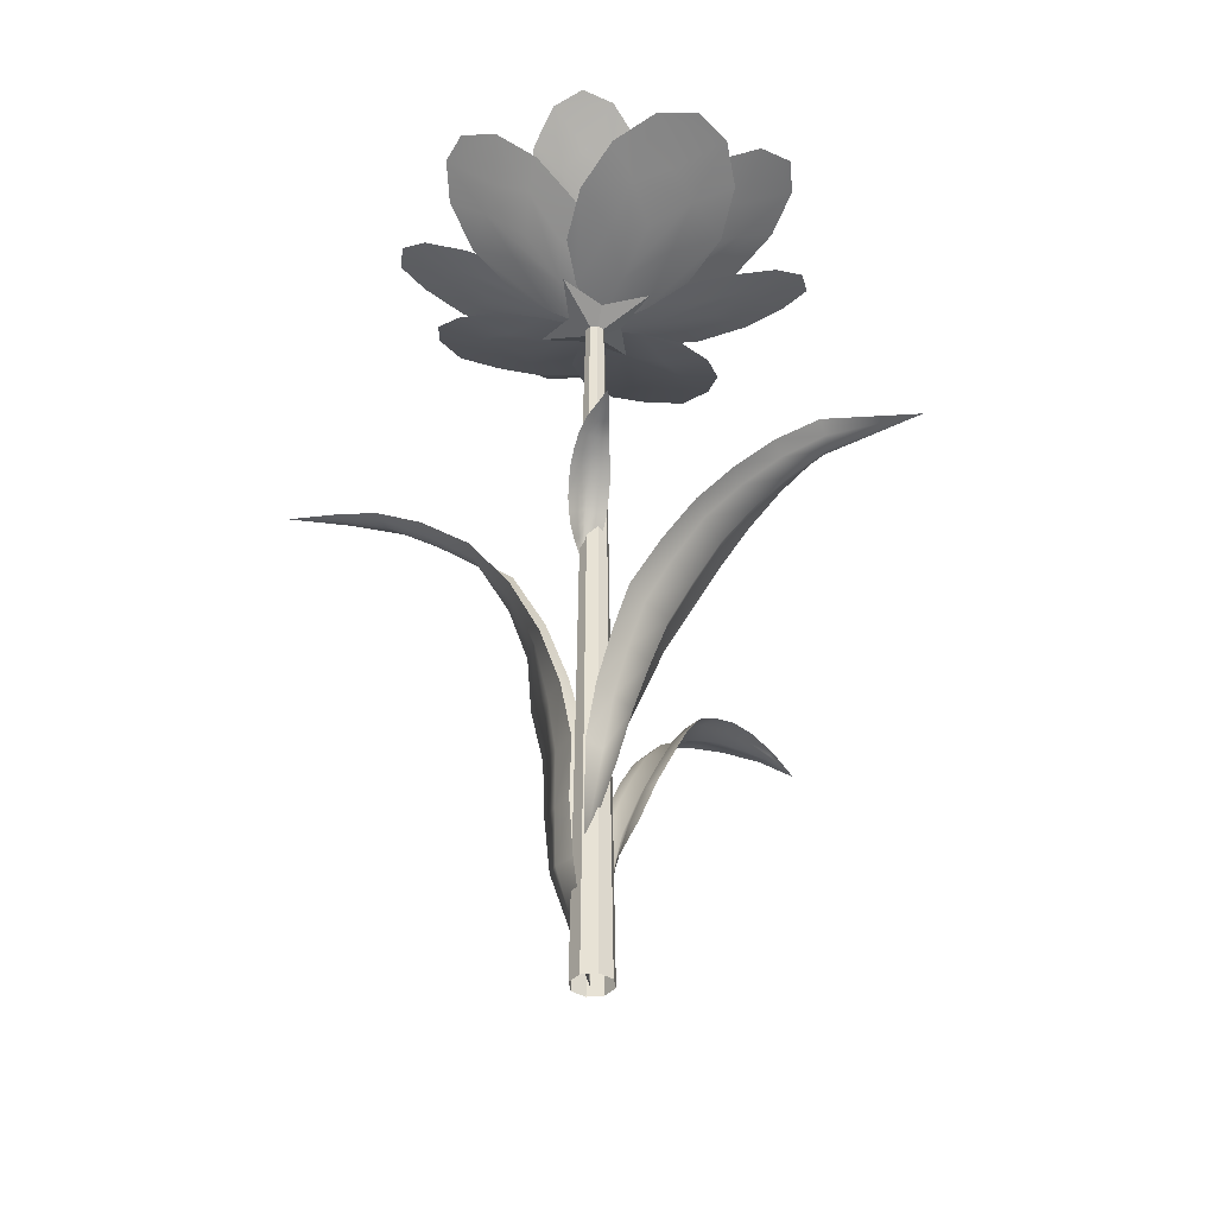
<metadata>
{"format":"obj","ext":"obj","renderer":"f3d","projection":"perspective","resolution":1024,"background":"white","views":[{"elev":-38.0,"azim":120.0,"up":"+Y"}]}
</metadata>
<code>
g group3_pasted__group1_pasted__pasted__pDisc1
v -0.02245 2.134 0.1911
v -0.2227 2.135 -0.01602
v -0.4108 2.352 0.3677
v 0.01088 2.026 -0.04229
v -0.4137 2.279 0.1696
v -0.2134 2.278 0.3768
v -0.208 2.163 0.1703
v -0.1045 2.199 0.3018
v 0.004484 2.08 0.07997
v -0.09912 2.093 0.06454
v -0.2191 2.232 0.2817
v -0.1265 2.151 0.1917
v -0.1111 2.08 -0.03961
v -0.3357 2.201 0.06269
v -0.3192 2.232 0.1781
v -0.2267 2.151 0.08811
v -0.4396 2.337 0.2797
v -0.3239 2.336 0.3993
v -0.3077 2.263 0.2674
v -0.145 2.127 -0.233
v 0.1667 2.127 -0.233
v 0.01088 2.326 -0.644
v 0.01088 2.026 -0.04229
v 0.1667 2.259 -0.5054
v -0.145 2.259 -0.5054
v 0.01088 2.15 -0.3531
v -0.1691 2.186 -0.3717
v -0.0791 2.076 -0.1341
v 0.01088 2.086 -0.1984
v -0.06704 2.215 -0.4414
v -0.06704 2.139 -0.3089
v 0.1009 2.076 -0.1341
v 0.1908 2.186 -0.3717
v 0.08881 2.215 -0.4414
v 0.08881 2.139 -0.3089
v 0.1009 2.313 -0.6029
v -0.0791 2.313 -0.6029
v 0.01088 2.243 -0.4965
v -0.1089 2.116 -0.03386
v 0.05051 2.116 -0.1561
v -0.1194 2.299 -0.2134
v 0.01088 2.026 -0.04229
v -0.009245 2.237 -0.2345
v -0.1687 2.238 -0.1123
v -0.06287 2.148 -0.139
v -0.1533 2.173 -0.06642
v -0.05407 2.07 -0.03186
v -0.02659 2.086 -0.09142
v -0.1174 2.201 -0.1278
v -0.09076 2.135 -0.09277
v 0.038 2.07 -0.1024
v 0.03081 2.173 -0.2076
v -0.03771 2.201 -0.189
v -0.01103 2.135 -0.1539
v -0.06296 2.285 -0.235
v -0.155 2.285 -0.1644
v -0.0893 2.227 -0.1738
v 0.1001 2.159 -0.07949
v 0.06735 2.128 0.0736
v 0.2475 2.387 0.08106
v 0.01088 2.026 -0.04229
v 0.1758 2.29 0.1293
v 0.2086 2.32 -0.02383
v 0.1447 2.193 0.02009
v 0.1608 2.239 -0.06332
v 0.05471 2.093 -0.06745
v 0.07886 2.109 -0.01105
v 0.1797 2.267 0.000821
v 0.1312 2.182 -0.02675
v 0.0358 2.075 0.02093
v 0.1229 2.203 0.1134
v 0.1633 2.252 0.07736
v 0.1148 2.166 0.0498
v 0.2191 2.358 0.1171
v 0.238 2.376 0.02874
v 0.1928 2.293 0.05043
v -0.02808 2.134 0.09038
v -0.125 2.128 -0.0855
v -0.2688 2.347 0.1013
v 0.01088 2.026 -0.04229
v -0.2524 2.271 -0.02
v -0.1554 2.277 0.1559
v -0.1401 2.171 0.03614
v -0.08704 2.202 0.1384
v -0.002844 2.079 0.02976
v -0.06536 2.097 -0.002611
v -0.1524 2.233 0.09827
v -0.09285 2.156 0.06798
v -0.05882 2.076 -0.07178
v -0.199 2.195 -0.06469
v -0.2009 2.231 0.01033
v -0.1413 2.153 -0.01996
v -0.2761 2.328 0.03972
v -0.2201 2.331 0.1413
v -0.202 2.262 0.06731
v 0.0492 0 -0.08061
v 0.01088 0 -0.09648
v -0.02744 0 -0.08061
v -0.04331 0 -0.04229
v -0.02744 0 -0.003969
v 0.01088 0 0.0119
v 0.0492 0 -0.003969
v 0.06507 0 -0.04229
v 0.02944 1.985 -0.06085
v 0.01088 1.985 -0.06853
v -0.007678 1.985 -0.06085
v -0.01537 1.985 -0.04229
v -0.007678 1.985 -0.02373
v 0.01088 1.985 -0.01604
v 0.02944 1.985 -0.02373
v 0.03713 1.985 -0.04229
v 0.03414 1.6 -0.06555
v 0.01088 1.6 -0.07518
v -0.01238 1.6 -0.06555
v -0.02201 1.6 -0.04229
v -0.01238 1.6 -0.01903
v 0.01088 1.6 -0.009397
v 0.03414 1.6 -0.01903
v 0.04377 1.6 -0.04229
v 0.03858 1.12 -0.06998
v 0.01088 1.12 -0.08146
v -0.01681 1.12 -0.06998
v -0.02829 1.12 -0.04229
v -0.01681 1.12 -0.01459
v 0.01088 1.12 -0.003119
v 0.03858 1.12 -0.01459
v 0.05005 1.12 -0.04229
v 0.04325 0.56 -0.07465
v 0.01088 0.56 -0.08806
v -0.02148 0.56 -0.07465
v -0.03489 0.56 -0.04229
v -0.02148 0.56 -0.009922
v 0.01088 0.56 0.003484
v 0.04325 0.56 -0.009922
v 0.05665 0.56 -0.04229
v 0.06214 2.019 -0.09355
v 0.01088 2.04 -0.2104
v 0.01088 2.019 -0.04229
v -0.04038 2.019 -0.09355
v -0.1573 2.04 -0.04229
v -0.04038 2.019 0.008971
v 0.01088 2.04 0.1259
v 0.06214 2.019 0.008971
v 0.179 2.04 -0.04229
v 0.08576 2.152 -0.2315
v 0.2094 2.148 0.01251
v 0.4454 2.399 -0.2562
v 0.01088 2.026 -0.04229
v 0.4068 2.313 -0.08471
v 0.2831 2.317 -0.3287
v 0.2409 2.189 -0.1561
v 0.1781 2.229 -0.3007
v 0.04068 2.088 -0.1449
v 0.1268 2.106 -0.09968
v 0.27 2.265 -0.2462
v 0.176 2.174 -0.2002
v 0.1121 2.086 -0.004012
v 0.3209 2.224 -0.01895
v 0.3318 2.263 -0.1242
v 0.2379 2.172 -0.07817
v 0.4501 2.38 -0.1704
v 0.3787 2.382 -0.3112
v 0.3405 2.299 -0.2047
v 0.2093 2.135 0.09728
v -0.0943 2.155 0.1654
v 0.1572 2.384 0.5074
v 0.01088 2.026 -0.04229
v -0.02823 2.313 0.4146
v 0.2753 2.294 0.3465
v 0.08528 2.181 0.2451
v 0.2661 2.207 0.2197
v 0.121 2.079 0.02145
v 0.04816 2.101 0.1023
v 0.1834 2.249 0.3064
v 0.1509 2.161 0.1864
v -0.05423 2.091 0.06077
v -0.08443 2.229 0.2984
v 0.03165 2.259 0.3404
v -0.000924 2.17 0.2204
v 0.05984 2.373 0.4887
v 0.2351 2.361 0.4494
v 0.121 2.288 0.3736
v 0.2875 1.463 -0.2432
v 0.1973 1.447 -0.1936
v 0.2098 1.443 -0.1859
v 0.2214 1.441 -0.1772
v 0.2294 1.446 -0.1644
v 0.2365 1.453 -0.1505
v 0.1334 1.406 -0.158
v 0.1479 1.407 -0.1408
v 0.1655 1.404 -0.1258
v 0.1719 1.413 -0.103
v 0.1821 1.419 -0.08288
v 0.08 1.358 -0.1273
v 0.09537 1.36 -0.106
v 0.1179 1.359 -0.08793
v 0.1188 1.368 -0.0602
v 0.1276 1.374 -0.03622
v 0.03891 1.305 -0.09517
v 0.05719 1.307 -0.0757
v 0.08098 1.307 -0.0583
v 0.07891 1.314 -0.03336
v 0.08235 1.32 -0.01047
v 0.01665 1.248 -0.05515
v 0.03455 1.248 -0.04652
v 0.04978 1.248 -0.03707
v 0.04867 1.252 -0.02115
v 0.04488 1.257 -0.004398
v 0.02116 1.191 -0.01448
v 0.1061 1.384 -0.1438
v 0.1202 1.386 -0.1234
v 0.1395 1.384 -0.106
v 0.144 1.393 -0.07985
v 0.1553 1.399 -0.05776
v 0.05615 1.331 -0.1093
v 0.07296 1.334 -0.08861
v 0.09765 1.334 -0.07088
v 0.09515 1.342 -0.0433
v 0.1005 1.348 -0.01866
v 0.1629 1.428 -0.1746
v 0.1773 1.426 -0.1614
v 0.1927 1.424 -0.1492
v 0.2006 1.431 -0.1305
v 0.2096 1.437 -0.1128
v 0.02486 1.278 -0.07721
v 0.04381 1.278 -0.06167
v 0.06495 1.278 -0.0469
v 0.06318 1.285 -0.02541
v 0.0636 1.29 -0.004687
v -0.1731 2.167 0.05074
v -0.1403 2.149 -0.198
v -0.521 2.425 -0.1404
v 0.01088 2.026 -0.04229
v -0.3817 2.326 -0.2423
v -0.4144 2.344 0.006494
v -0.2694 2.202 -0.0916
v -0.2999 2.251 0.0478
v -0.07893 2.096 0.01434
v -0.1303 2.112 -0.06696
v -0.3518 2.286 -0.04474
v -0.2365 2.188 -0.02271
v -0.06001 2.086 -0.1293
v -0.262 2.231 -0.2395
v -0.3354 2.277 -0.1691
v -0.2201 2.179 -0.1471
v -0.4739 2.4 -0.2059
v -0.4928 2.41 -0.06222
v -0.3921 2.319 -0.116
v 0.05376 1.701 0.909
v 0.1182 1.531 0.5623
v 0.08628 1.532 0.5697
v 0.05443 1.532 0.5735
v 0.02341 1.538 0.5654
v -0.007491 1.543 0.5536
v 0.1447 1.278 0.245
v 0.09556 1.275 0.2658
v 0.04734 1.279 0.2732
v -0.000265 1.284 0.2596
v -0.04698 1.296 0.2336
v 0.1357 0.931 0.03674
v 0.08494 0.9362 0.08033
v 0.03473 0.9422 0.1311
v -0.02301 0.9423 0.1034
v -0.08013 0.9431 0.08331
v 0.1111 0.6019 -0.04316
v 0.07167 0.6132 0.0246
v 0.03094 0.6233 0.08324
v -0.02281 0.6177 0.05043
v -0.07785 0.611 0.008501
v 0.07238 0.3026 -0.02673
v 0.04879 0.3108 0.03406
v 0.02114 0.3153 0.06621
v -0.01319 0.3137 0.051
v -0.05158 0.3086 0.007154
v 0 0 -0.03164
v 0.1386 1.112 0.126
v 0.08712 1.113 0.1576
v 0.03557 1.115 0.1901
v -0.01837 1.121 0.168
v -0.07236 1.127 0.1477
v 0.1281 0.757 -0.02035
v 0.08274 0.7652 0.04179
v 0.03894 0.7744 0.1147
v -0.02142 0.7702 0.07026
v -0.08026 0.767 0.0366
v 0.1367 1.418 0.4021
v 0.09371 1.414 0.4193
v 0.0516 1.416 0.4255
v 0.01047 1.422 0.4136
v -0.02975 1.434 0.3906
v 0.09646 0.4492 -0.02912
v 0.06232 0.4601 0.03035
v 0.0267 0.4684 0.07965
v -0.01975 0.4641 0.05278
v -0.06767 0.457 0.01575
v 0.08461 1.617 0.7254
v 0.06863 1.618 0.7291
v 0.05271 1.618 0.731
v 0.0372 1.621 0.7269
v 0.02175 1.623 0.721
v -0.2541 1.535 -0.8442
v -0.1905 1.459 -0.5768
v -0.164 1.434 -0.6056
v -0.1344 1.417 -0.6309
v -0.09336 1.427 -0.6431
v -0.0493 1.443 -0.652
v -0.1582 1.281 -0.3919
v -0.1032 1.268 -0.419
v -0.05355 1.242 -0.4566
v 0.01458 1.263 -0.4574
v 0.07673 1.27 -0.4708
v -0.1351 1.07 -0.239
v -0.0679 1.063 -0.2656
v -0.00623 1.041 -0.3138
v 0.07133 1.061 -0.2971
v 0.1426 1.066 -0.3041
v -0.1023 0.839 -0.1185
v -0.03835 0.829 -0.1541
v 0.02312 0.8124 -0.2058
v 0.09047 0.8262 -0.1833
v 0.1553 0.8334 -0.1769
v -0.03789 0.5827 -0.0432
v -0.003667 0.5707 -0.08506
v 0.03126 0.5613 -0.1192
v 0.07426 0.5688 -0.1055
v 0.118 0.579 -0.084
v 0.0454 0.315 -0.03837
v -0.1493 1.184 -0.3143
v -0.08536 1.176 -0.3382
v -0.02821 1.15 -0.3785
v 0.04793 1.172 -0.3722
v 0.1158 1.177 -0.3869
v -0.1159 0.954 -0.1688
v -0.0494 0.9463 -0.1996
v 0.0135 0.9291 -0.2535
v 0.08785 0.9446 -0.2281
v 0.1586 0.9506 -0.2257
v -0.1723 1.374 -0.477
v -0.129 1.356 -0.5068
v -0.08795 1.332 -0.5401
v -0.03046 1.348 -0.548
v 0.02474 1.359 -0.5594
v -0.07702 0.7164 -0.07431
v -0.02338 0.7047 -0.1143
v 0.02941 0.6904 -0.1607
v 0.0874 0.7018 -0.1414
v 0.1445 0.7107 -0.1284
v -0.9169 1.069 -0.1215
v -0.6548 1.017 -0.04441
v -0.6529 1.017 -0.06913
v -0.653 1.008 -0.09592
v -0.646 1.027 -0.1157
v -0.6412 1.038 -0.1376
v -0.4278 0.9072 -0.008959
v -0.4226 0.9149 -0.04449
v -0.4258 0.9047 -0.08513
v -0.4122 0.9303 -0.1155
v -0.407 0.9381 -0.1511
v -0.2528 0.7558 -0.000956
v -0.246 0.7619 -0.04252
v -0.2529 0.7536 -0.08852
v -0.2324 0.7741 -0.1257
v -0.2256 0.7802 -0.1672
v -0.1316 0.5663 -0.001552
v -0.1258 0.5676 -0.03771
v -0.1374 0.559 -0.07706
v -0.1142 0.5704 -0.11
v -0.1084 0.5718 -0.1462
v -0.01996 0.3207 -0.0106
v -0.03843 0.316 -0.02936
v -0.05548 0.3113 -0.05401
v -0.03395 0.3145 -0.07516
v -0.01217 0.318 -0.09025
v -0.0231 0.04922 -0.04211
v -0.3313 0.8369 -0.002299
v -0.3255 0.8454 -0.04146
v -0.3312 0.8381 -0.08575
v -0.3141 0.8625 -0.1198
v -0.3083 0.871 -0.159
v -0.1884 0.6635 -0.00201
v -0.1808 0.6667 -0.04275
v -0.1885 0.6571 -0.08737
v -0.1657 0.6731 -0.1242
v -0.1582 0.6763 -0.165
v -0.5407 0.9694 -0.02195
v -0.5366 0.9751 -0.0531
v -0.5391 0.9646 -0.08873
v -0.5275 0.9885 -0.1148
v -0.5226 0.9963 -0.1454
v -0.07866 0.4553 0.000586
v -0.07687 0.4538 -0.02885
v -0.09118 0.4451 -0.06196
v -0.07067 0.4517 -0.09218
v -0.06673 0.4512 -0.1214
v -0.7803 1.064 -0.13
v -0.7828 1.058 -0.1191
v -0.7862 1.049 -0.1092
v -0.7862 1.053 -0.09579
v -0.7872 1.054 -0.08343
v -0.1032 2.087 0.04105
v -0.09781 2.082 -0.1671
v -0.3391 2.262 -0.104
v 0.007871 1.997 -0.04418
v -0.2559 2.199 -0.1943
v -0.2613 2.204 0.01389
v -0.1799 2.117 -0.0757
v -0.1863 2.143 0.04317
v -0.04537 2.042 0.006871
v -0.08701 2.056 -0.06005
v -0.2263 2.168 -0.03202
v -0.1526 2.105 -0.01903
v -0.04224 2.039 -0.1133
v -0.18 2.137 -0.1972
v -0.2236 2.166 -0.1361
v -0.1499 2.102 -0.1231
v -0.3118 2.246 -0.1599
v -0.3149 2.249 -0.03969
v -0.2565 2.192 -0.08951
v 0.1081 2.098 0.03462
v -0.06567 2.096 0.04184
v 0.05132 2.302 0.2226
v 0.007871 1.997 -0.04418
v -0.04571 2.232 0.164
v 0.128 2.234 0.1568
v 0.03267 2.139 0.1054
v 0.1323 2.163 0.0992
v 0.06431 2.047 -0.007291
v 0.02048 2.067 0.03172
v 0.08087 2.195 0.1347
v 0.07204 2.123 0.0796
v -0.03601 2.046 -0.003124
v -0.06836 2.161 0.1075
v -0.005998 2.194 0.1383
v -0.01483 2.122 0.08321
v -0.002355 2.285 0.2038
v 0.09796 2.286 0.1996
v 0.04134 2.223 0.1606
v -0.03465 2.08 -0.3024
v 0.2629 2.08 -0.1028
v 0.3431 2.245 -0.5439
v 0.007871 1.997 -0.04418
v 0.4146 2.189 -0.3289
v 0.1171 2.189 -0.5285
v 0.181 2.1 -0.3023
v 0.01957 2.129 -0.433
v -0.02686 2.039 -0.1781
v 0.09483 2.047 -0.1738
v 0.1558 2.153 -0.4255
v 0.082 2.091 -0.3155
v 0.1449 2.039 -0.06284
v 0.3632 2.129 -0.2025
v 0.3046 2.153 -0.3257
v 0.2308 2.091 -0.2157
v 0.4061 2.234 -0.4521
v 0.2343 2.234 -0.5674
v 0.2609 2.177 -0.4214
v -0.154 2.086 0.1283
v -0.2298 2.088 -0.172
v -0.6231 2.266 0.02629
v 0.007871 1.997 -0.04418
v -0.5155 2.206 -0.1401
v -0.4397 2.205 0.1602
v -0.3195 2.111 -0.007782
v -0.2939 2.14 0.1677
v -0.06635 2.042 0.05326
v -0.1567 2.053 -0.0259
v -0.3921 2.167 0.07762
v -0.2537 2.1 0.06211
v -0.1101 2.042 -0.1201
v -0.3815 2.142 -0.179
v -0.43 2.168 -0.07251
v -0.2916 2.101 -0.08802
v -0.6015 2.254 -0.06521
v -0.5578 2.253 0.1081
v -0.4688 2.193 0.009006
v -0.2196 2.113 -0.08471
v -0.04968 2.099 -0.2703
v -0.4452 2.326 -0.4663
v 0.007871 1.997 -0.04418
v -0.2555 2.245 -0.4616
v -0.4253 2.259 -0.276
v -0.2322 2.143 -0.2646
v -0.339 2.183 -0.1684
v -0.1094 2.055 -0.05466
v -0.1131 2.069 -0.1551
v -0.337 2.211 -0.2785
v -0.2392 2.131 -0.1863
v -0.01134 2.047 -0.1618
v -0.1428 2.166 -0.3827
v -0.2521 2.204 -0.3713
v -0.1542 2.124 -0.2791
v -0.3638 2.306 -0.4904
v -0.4618 2.314 -0.3833
v -0.3358 2.239 -0.3634
v 0.1195 2.088 0.1988
v -0.2082 2.104 0.06092
v -0.1587 2.293 0.506
v 0.007871 1.997 -0.04418
v -0.284 2.234 0.3102
v 0.04374 2.218 0.448
v -0.0812 2.125 0.2421
v 0.1055 2.147 0.3369
v 0.07751 2.042 0.07929
v -0.03707 2.06 0.09975
v -0.02163 2.181 0.3559
v 0.0141 2.108 0.2354
v -0.1117 2.051 -0.000291
v -0.2729 2.165 0.1777
v -0.1855 2.189 0.2869
v -0.1498 2.116 0.1665
v -0.2412 2.283 0.4281
v -0.05199 2.274 0.5077
v -0.1187 2.213 0.3717
v 0.1847 2.101 -0.1533
v 0.1669 2.098 0.1285
v 0.5419 2.305 0.05647
v 0.007871 1.997 -0.04418
v 0.4094 2.234 0.1741
v 0.4273 2.237 -0.1077
v 0.2909 2.132 0.008622
v 0.3114 2.165 -0.1517
v 0.09346 2.049 -0.1103
v 0.1505 2.063 -0.0176
v 0.3688 2.195 -0.04762
v 0.2535 2.119 -0.06953
v 0.08316 2.047 0.05242
v 0.2908 2.161 0.1737
v 0.3599 2.193 0.09329
v 0.2445 2.118 0.07138
v 0.4986 2.289 0.1308
v 0.5089 2.291 -0.03194
v 0.413 2.223 0.03202
v -0.06225 2.067 -0.1643
v 0.1327 2.078 -0.04156
v 0.09823 2.226 -0.2344
v 0.007871 1.997 -0.04418
v 0.1744 2.18 -0.1287
v -0.02049 2.168 -0.2514
v 0.06161 2.1 -0.151
v -0.05431 2.113 -0.2203
v -0.03567 2.031 -0.1074
v 0.03533 2.048 -0.09838
v 0.02132 2.141 -0.2038
v 0.003613 2.086 -0.1645
v 0.07687 2.038 -0.03652
v 0.1708 2.127 -0.07856
v 0.1188 2.147 -0.1424
v 0.1011 2.092 -0.1031
v 0.1467 2.217 -0.184
v 0.03414 2.21 -0.2549
v 0.0781 2.165 -0.1902
v 0.02953 1.977 -0.06094
v 0.01088 1.977 -0.06866
v -0.007769 1.977 -0.06094
v -0.01549 1.977 -0.04229
v -0.007769 1.977 -0.02364
v 0.01088 1.977 -0.01591
v 0.02953 1.977 -0.02364
v 0.03726 1.977 -0.04229
f 11 6 8 12
f 8 1 9 12
f 9 4 10 12
f 10 7 11 12
f 10 4 13 16
f 13 2 14 16
f 14 5 15 16
f 15 7 10 16
f 15 5 17 19
f 17 3 18 19
f 18 6 11 19
f 11 7 15 19
f 30 25 27 31
f 27 20 28 31
f 28 23 29 31
f 29 26 30 31
f 29 23 32 35
f 32 21 33 35
f 33 24 34 35
f 34 26 29 35
f 34 24 36 38
f 36 22 37 38
f 37 25 30 38
f 30 26 34 38
f 49 44 46 50
f 46 39 47 50
f 47 42 48 50
f 48 45 49 50
f 48 42 51 54
f 51 40 52 54
f 52 43 53 54
f 53 45 48 54
f 53 43 55 57
f 55 41 56 57
f 56 44 49 57
f 49 45 53 57
f 68 63 65 69
f 65 58 66 69
f 66 61 67 69
f 67 64 68 69
f 67 61 70 73
f 70 59 71 73
f 71 62 72 73
f 72 64 67 73
f 72 62 74 76
f 74 60 75 76
f 75 63 68 76
f 68 64 72 76
f 87 82 84 88
f 84 77 85 88
f 85 80 86 88
f 86 83 87 88
f 86 80 89 92
f 89 78 90 92
f 90 81 91 92
f 91 83 86 92
f 91 81 93 95
f 93 79 94 95
f 94 82 87 95
f 87 83 91 95
f 552 553 105 104
f 120 121 113 112
f 128 129 121 120
f 96 97 129 128
f 112 113 553 552
f 553 554 106 105
f 121 122 114 113
f 129 130 122 121
f 97 98 130 129
f 113 114 554 553
f 554 555 107 106
f 122 123 115 114
f 130 131 123 122
f 98 99 131 130
f 114 115 555 554
f 555 556 108 107
f 123 124 116 115
f 131 132 124 123
f 99 100 132 131
f 115 116 556 555
f 556 557 109 108
f 124 125 117 116
f 132 133 125 124
f 100 101 133 132
f 116 117 557 556
f 557 558 110 109
f 125 126 118 117
f 133 134 126 125
f 101 102 134 133
f 117 118 558 557
f 558 559 111 110
f 126 127 119 118
f 134 135 127 126
f 102 103 135 134
f 118 119 559 558
f 559 552 104 111
f 127 120 112 119
f 135 128 120 127
f 103 96 128 135
f 119 112 552 559
f 136 137 138
f 137 139 138
f 139 140 138
f 140 141 138
f 141 142 138
f 142 143 138
f 143 144 138
f 144 136 138
f 104 105 137 136
f 105 106 139 137
f 106 107 140 139
f 107 108 141 140
f 108 109 142 141
f 109 110 143 142
f 110 111 144 143
f 111 104 136 144
f 155 150 152 156
f 152 145 153 156
f 153 148 154 156
f 154 151 155 156
f 154 148 157 160
f 157 146 158 160
f 158 149 159 160
f 159 151 154 160
f 159 149 161 163
f 161 147 162 163
f 162 150 155 163
f 155 151 159 163
f 174 169 171 175
f 171 164 172 175
f 172 167 173 175
f 173 170 174 175
f 173 167 176 179
f 176 165 177 179
f 177 168 178 179
f 178 170 173 179
f 178 168 180 182
f 180 166 181 182
f 181 169 174 182
f 174 170 178 182
f 183 185 184
f 183 186 185
f 183 187 186
f 183 188 187
f 220 221 190 189
f 221 222 191 190
f 222 223 192 191
f 223 224 193 192
f 210 211 195 194
f 211 212 196 195
f 212 213 197 196
f 213 214 198 197
f 215 216 200 199
f 216 217 201 200
f 217 218 202 201
f 218 219 203 202
f 225 226 205 204
f 226 227 206 205
f 227 228 207 206
f 228 229 208 207
f 204 205 209
f 205 206 209
f 206 207 209
f 207 208 209
f 189 190 211 210
f 190 191 212 211
f 191 192 213 212
f 192 193 214 213
f 194 195 216 215
f 195 196 217 216
f 196 197 218 217
f 197 198 219 218
f 184 185 221 220
f 185 186 222 221
f 186 187 223 222
f 187 188 224 223
f 199 200 226 225
f 200 201 227 226
f 201 202 228 227
f 202 203 229 228
f 240 235 237 241
f 237 230 238 241
f 238 233 239 241
f 239 236 240 241
f 239 233 242 245
f 242 231 243 245
f 243 234 244 245
f 244 236 239 245
f 244 234 246 248
f 246 232 247 248
f 247 235 240 248
f 240 236 244 248
f 296 297 251 250
f 297 298 252 251
f 298 299 253 252
f 299 300 254 253
f 286 287 256 255
f 287 288 257 256
f 288 289 258 257
f 289 290 259 258
f 276 277 261 260
f 277 278 262 261
f 278 279 263 262
f 279 280 264 263
f 281 282 266 265
f 282 283 267 266
f 283 284 268 267
f 284 285 269 268
f 291 292 271 270
f 292 293 272 271
f 293 294 273 272
f 294 295 274 273
f 270 271 275
f 271 272 275
f 272 273 275
f 273 274 275
f 255 256 277 276
f 256 257 278 277
f 257 258 279 278
f 258 259 280 279
f 260 261 282 281
f 261 262 283 282
f 262 263 284 283
f 263 264 285 284
f 250 251 287 286
f 251 252 288 287
f 252 253 289 288
f 253 254 290 289
f 265 266 292 291
f 266 267 293 292
f 267 268 294 293
f 268 269 295 294
f 249 297 296
f 249 298 297
f 249 299 298
f 249 300 299
f 301 303 302
f 301 304 303
f 301 305 304
f 301 306 305
f 338 339 308 307
f 339 340 309 308
f 340 341 310 309
f 341 342 311 310
f 328 329 313 312
f 329 330 314 313
f 330 331 315 314
f 331 332 316 315
f 333 334 318 317
f 334 335 319 318
f 335 336 320 319
f 336 337 321 320
f 343 344 323 322
f 344 345 324 323
f 345 346 325 324
f 346 347 326 325
f 322 323 327
f 323 324 327
f 324 325 327
f 325 326 327
f 307 308 329 328
f 308 309 330 329
f 309 310 331 330
f 310 311 332 331
f 312 313 334 333
f 313 314 335 334
f 314 315 336 335
f 315 316 337 336
f 302 303 339 338
f 303 304 340 339
f 304 305 341 340
f 305 306 342 341
f 317 318 344 343
f 318 319 345 344
f 319 320 346 345
f 320 321 347 346
f 348 398 399
f 348 397 398
f 348 396 397
f 348 395 396
f 385 386 355 354
f 386 387 356 355
f 387 388 357 356
f 388 389 358 357
f 375 376 360 359
f 376 377 361 360
f 377 378 362 361
f 378 379 363 362
f 380 381 365 364
f 381 382 366 365
f 382 383 367 366
f 383 384 368 367
f 390 391 370 369
f 391 392 371 370
f 392 393 372 371
f 393 394 373 372
f 369 370 374
f 370 371 374
f 371 372 374
f 372 373 374
f 354 355 376 375
f 355 356 377 376
f 356 357 378 377
f 357 358 379 378
f 359 360 381 380
f 360 361 382 381
f 361 362 383 382
f 362 363 384 383
f 349 350 386 385
f 350 351 387 386
f 351 352 388 387
f 352 353 389 388
f 364 365 391 390
f 365 366 392 391
f 366 367 393 392
f 367 368 394 393
f 396 395 353 352
f 397 396 352 351
f 398 397 351 350
f 399 398 350 349
f 410 405 407 411
f 407 400 408 411
f 408 403 409 411
f 409 406 410 411
f 409 403 412 415
f 412 401 413 415
f 413 404 414 415
f 414 406 409 415
f 414 404 416 418
f 416 402 417 418
f 417 405 410 418
f 410 406 414 418
f 429 424 426 430
f 426 419 427 430
f 427 422 428 430
f 428 425 429 430
f 428 422 431 434
f 431 420 432 434
f 432 423 433 434
f 433 425 428 434
f 433 423 435 437
f 435 421 436 437
f 436 424 429 437
f 429 425 433 437
f 448 443 445 449
f 445 438 446 449
f 446 441 447 449
f 447 444 448 449
f 447 441 450 453
f 450 439 451 453
f 451 442 452 453
f 452 444 447 453
f 452 442 454 456
f 454 440 455 456
f 455 443 448 456
f 448 444 452 456
f 467 462 464 468
f 464 457 465 468
f 465 460 466 468
f 466 463 467 468
f 466 460 469 472
f 469 458 470 472
f 470 461 471 472
f 471 463 466 472
f 471 461 473 475
f 473 459 474 475
f 474 462 467 475
f 467 463 471 475
f 486 481 483 487
f 483 476 484 487
f 484 479 485 487
f 485 482 486 487
f 485 479 488 491
f 488 477 489 491
f 489 480 490 491
f 490 482 485 491
f 490 480 492 494
f 492 478 493 494
f 493 481 486 494
f 486 482 490 494
f 505 500 502 506
f 502 495 503 506
f 503 498 504 506
f 504 501 505 506
f 504 498 507 510
f 507 496 508 510
f 508 499 509 510
f 509 501 504 510
f 509 499 511 513
f 511 497 512 513
f 512 500 505 513
f 505 501 509 513
f 524 519 521 525
f 521 514 522 525
f 522 517 523 525
f 523 520 524 525
f 523 517 526 529
f 526 515 527 529
f 527 518 528 529
f 528 520 523 529
f 528 518 530 532
f 530 516 531 532
f 531 519 524 532
f 524 520 528 532
f 543 538 540 544
f 540 533 541 544
f 541 536 542 544
f 542 539 543 544
f 542 536 545 548
f 545 534 546 548
f 546 537 547 548
f 547 539 542 548
f 547 537 549 551
f 549 535 550 551
f 550 538 543 551
f 543 539 547 551

</code>
